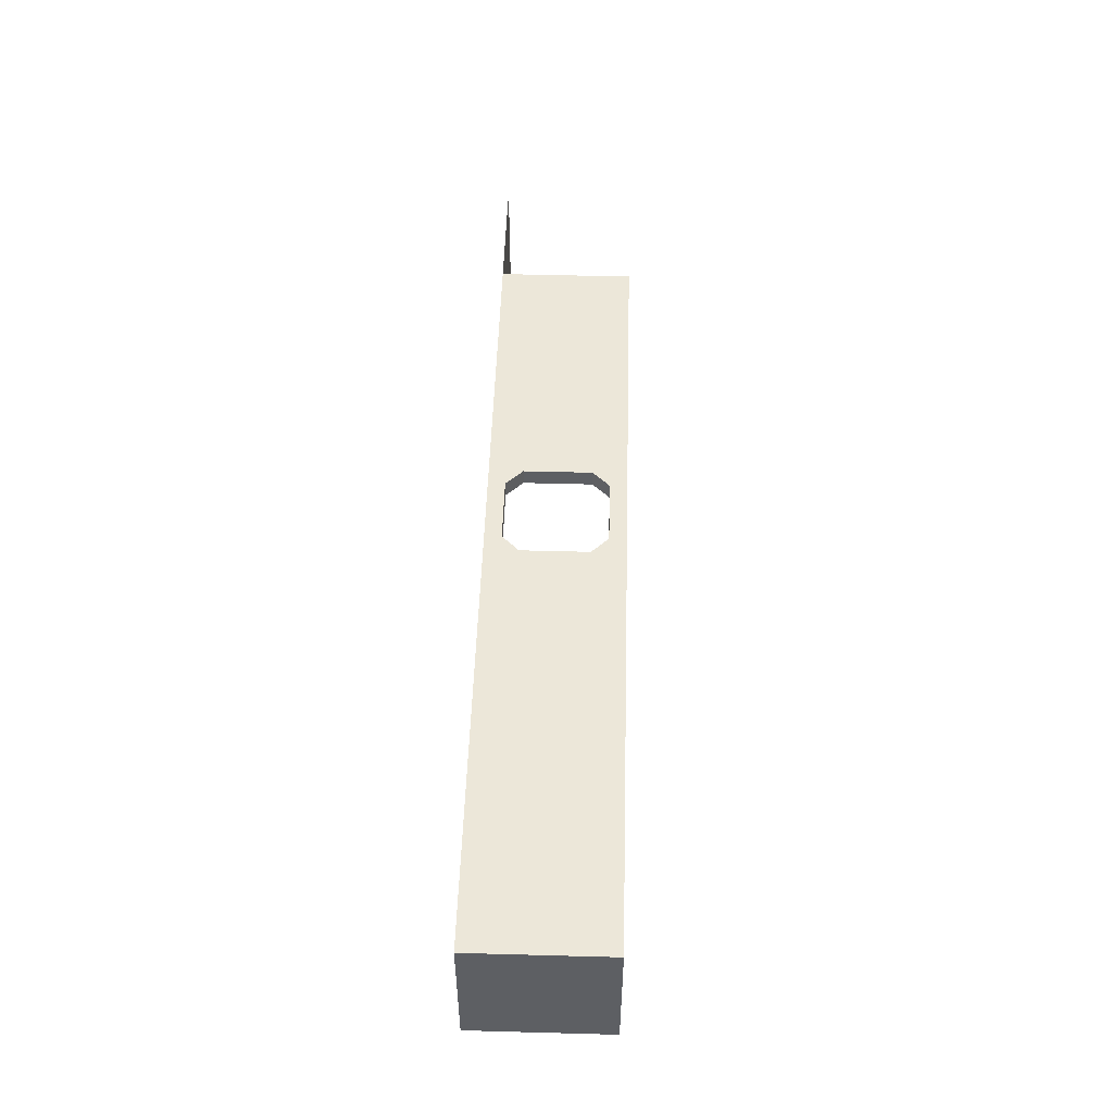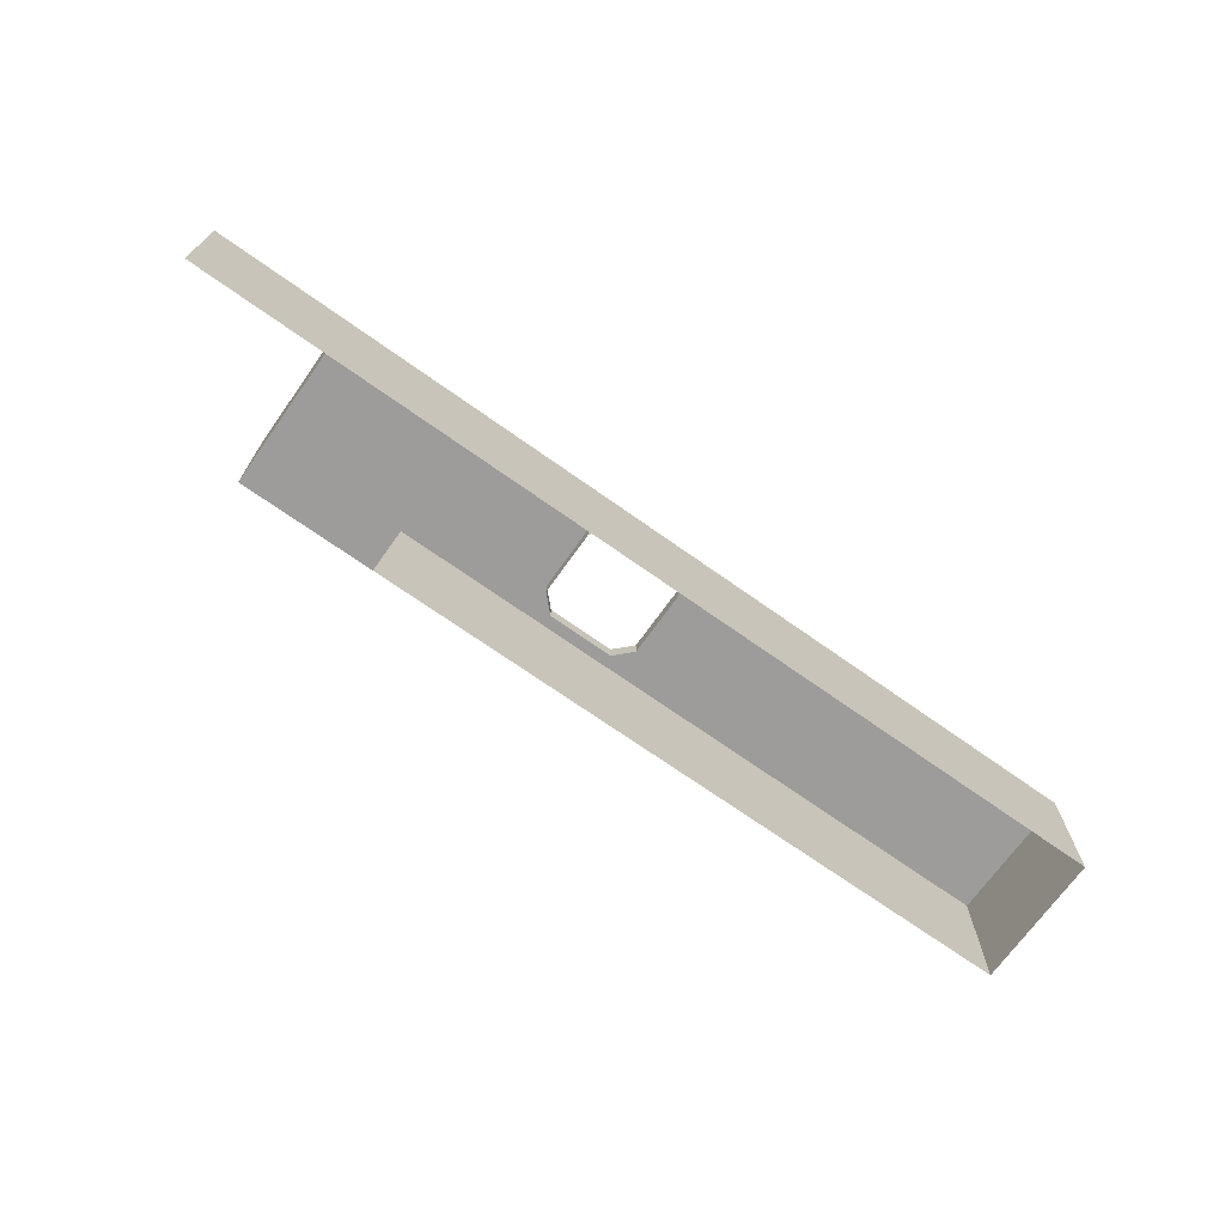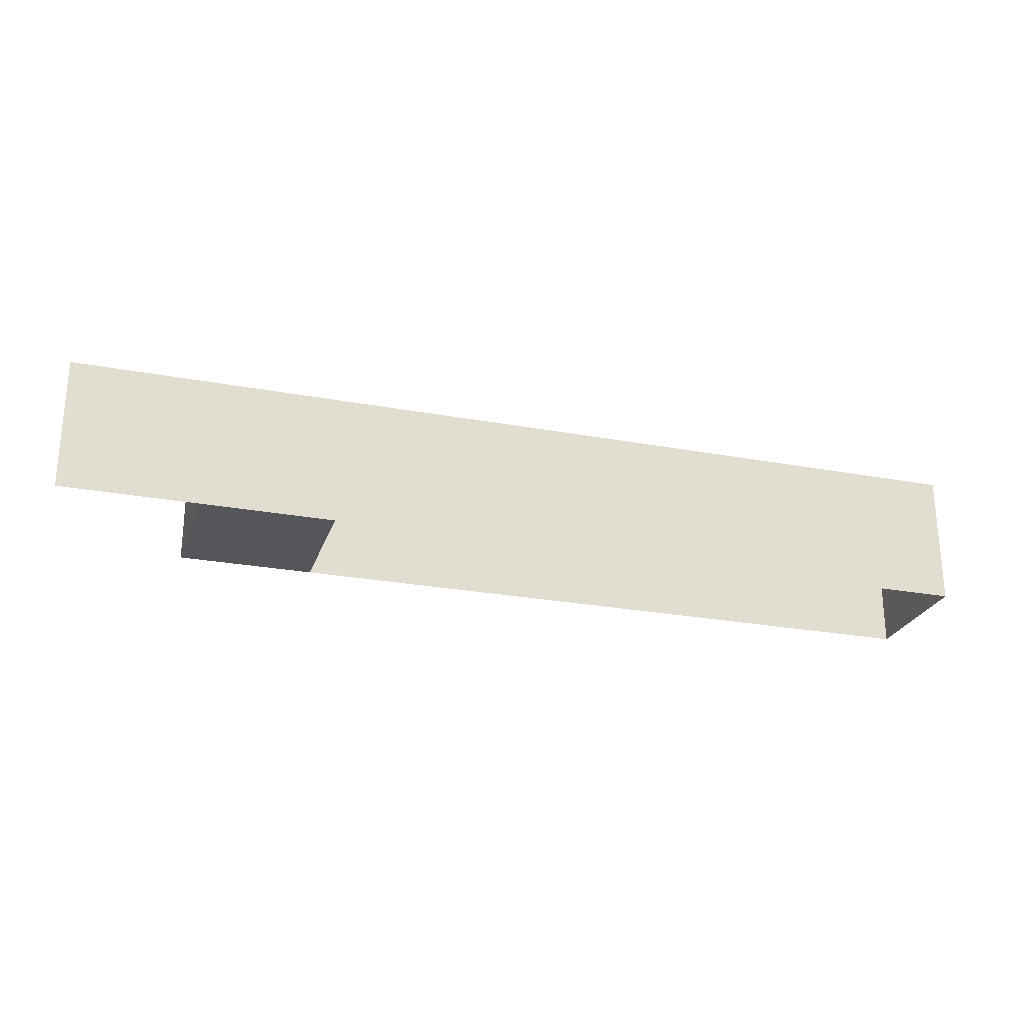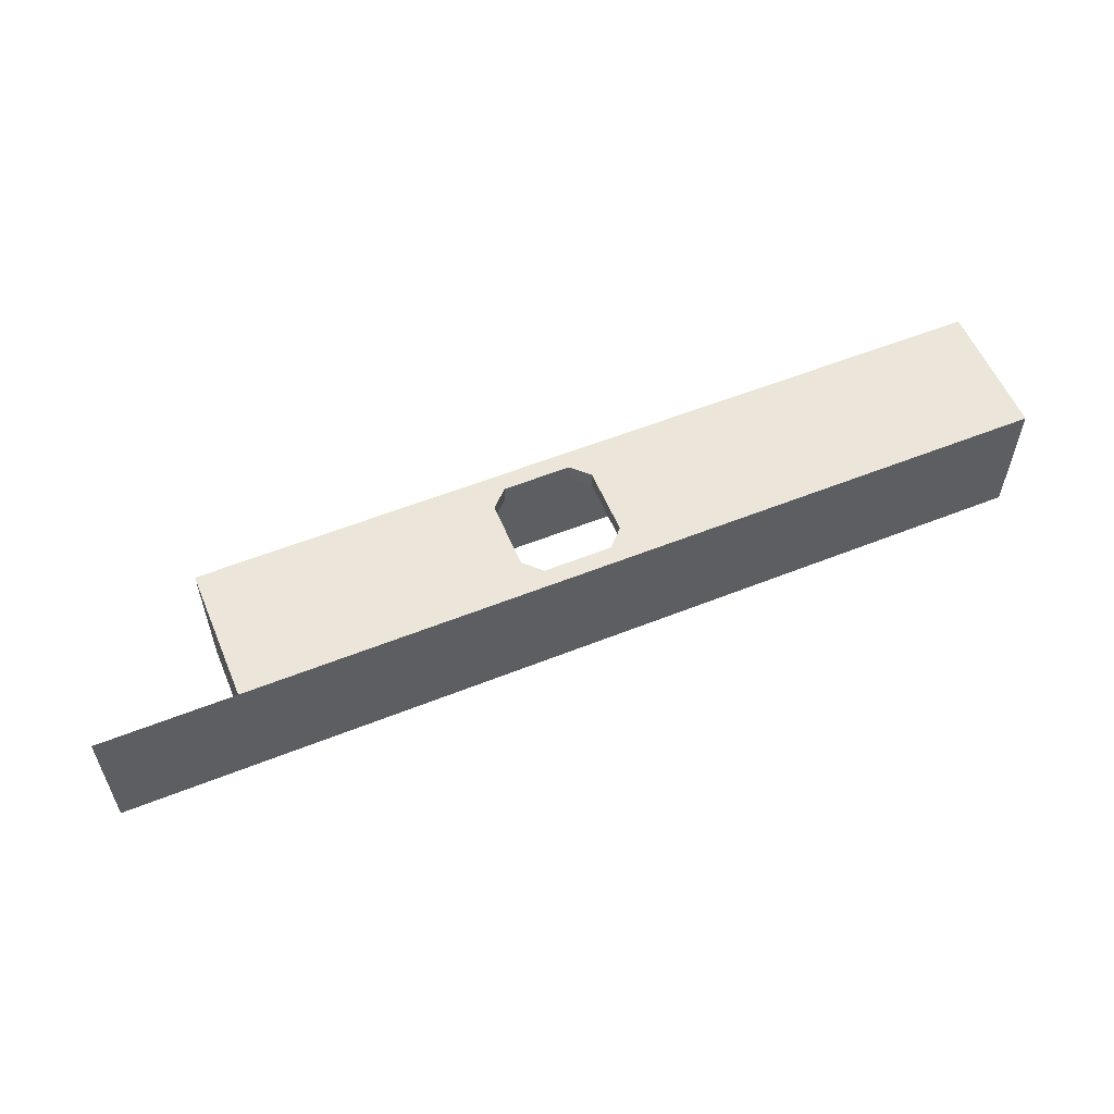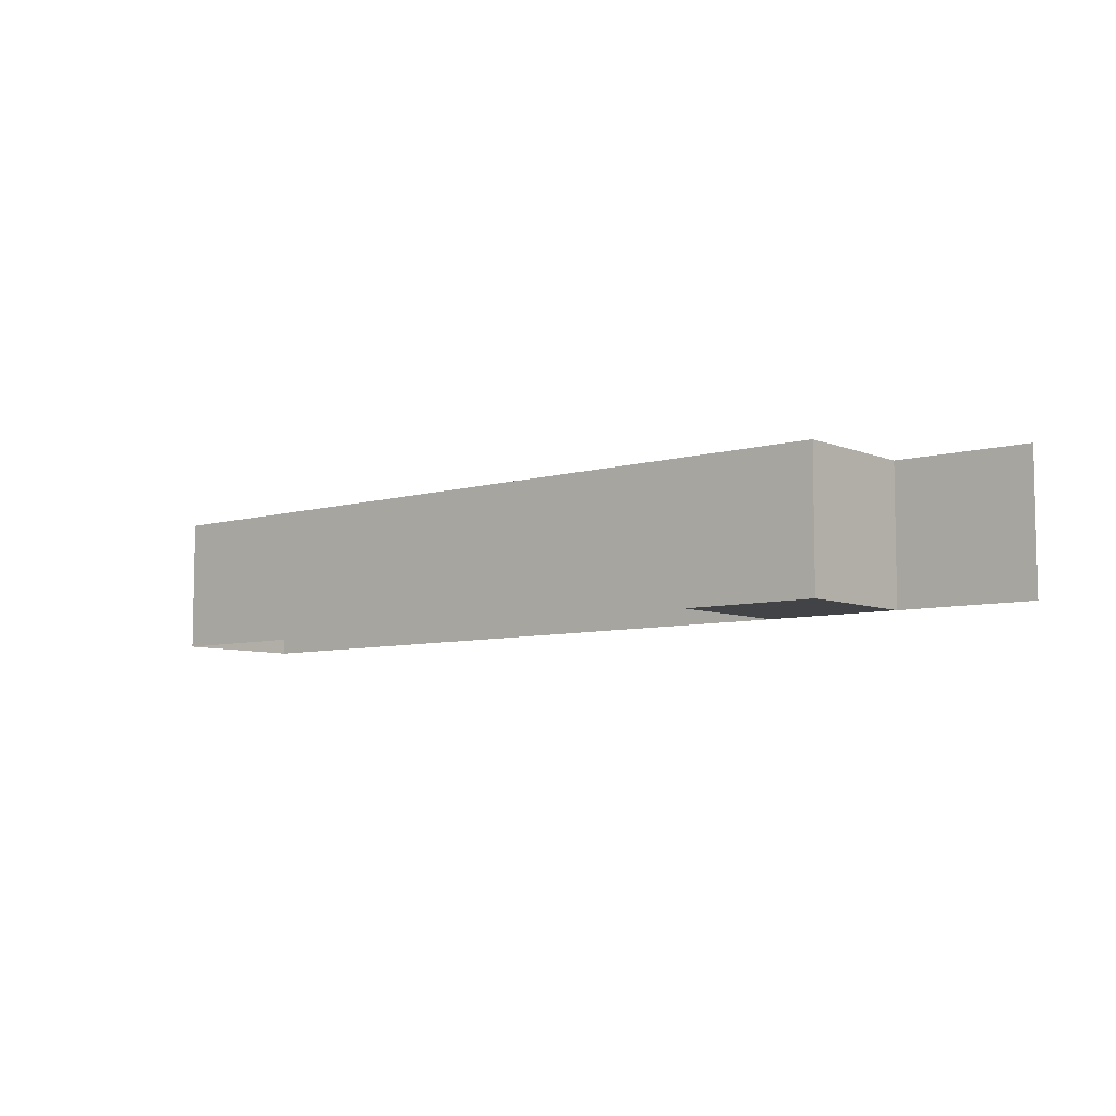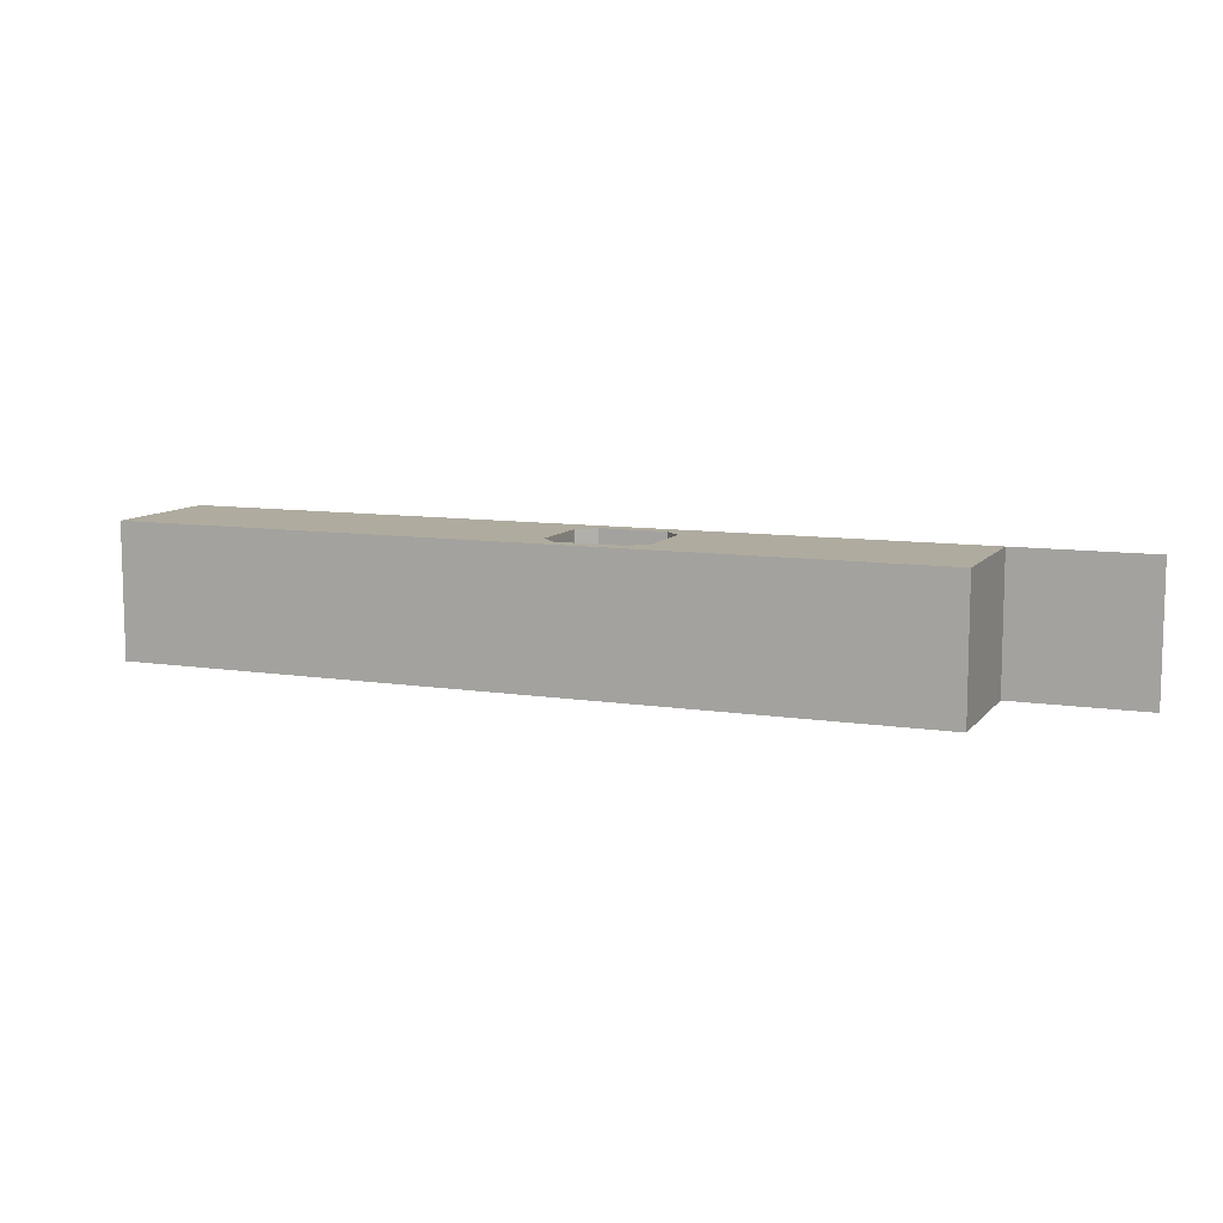
<metadata>
{"format":"obj","ext":"obj","renderer":"f3d","projection":"perspective","resolution":1024,"background":"white","views":[{"elev":49.7,"azim":91.7,"up":"+Y"},{"elev":-70.2,"azim":-35.4,"up":"+Y"},{"elev":-25.3,"azim":-16.8,"up":"+Y"},{"elev":56.7,"azim":-22.6,"up":"+Y"},{"elev":-7.1,"azim":-139.9,"up":"+Y"},{"elev":9.6,"azim":-157.9,"up":"+Y"}]}
</metadata>
<code>
g _Combined_AutoVis7_0
v 1.25 0.5 -0.5
v 2.25 0.5 -0.5
v 2.25 0.5 0.5
v 1.25 0.5 0.5
v 3.25 0.5 0.5
v 3.25 -0.5 0.5
v 2.25 -0.5 0.5
v 2.25 0.5 0.5
v 2.25 0.5 0.5
v 2.25 -0.5 0.5
v 1.25 -0.5 0.5
v 1.25 0.5 0.5
v 0.25 0.5 0.5
v 0.25 -0.5 0.5
v -0.75 -0.5 0.5
v -0.75 0.5 0.5
v 1.25 0.5 0.5
v 1.25 -0.5 0.5
v 0.25 -0.5 0.5
v 0.25 0.5 0.5
v -0.75 0.5 0.5
v -0.75 -0.5 0.5
v -1.75 -0.5 0.5
v -1.75 0.5 0.5
v -2.75 -0.5 0.5
v -1.75 -0.5 0.5
v -1.75 -0.5 -0.5
v -2.75 -0.5 -0.5
v -1.75 0.5 0.5
v -1.75 -0.5 0.5
v -2.75 -0.5 0.5
v -2.75 0.5 0.5
v -2.75 -0.5 0.5
v -2.75 -0.5 -0.5
v -2.75 0.5 -0.5
v -2.75 0.5 0.5
v -2.75 0.5 0.5
v -2.75 -0.5 0.5
v -3.75 -0.5 0.5
v -3.75 0.5 0.5
v -2.75 0.5 -0.5
v -2.75 -0.5 -0.5
v -1.75 -0.5 -0.5
v -1.75 0.5 -0.5
v -1.75 0.5 -0.5
v -1.75 -0.5 -0.5
v -0.75 -0.5 -0.5
v -0.75 0.5 -0.5
v -1.75 0.5 -0.5
v -0.75 0.5 -0.5
v -0.75 0.5 0.5
v -1.75 0.5 0.5
v 0.25 0.5 -0.5
v 0.25 -0.5 -0.5
v 1.25 -0.5 -0.5
v 1.25 0.5 -0.5
v 0.25 0.5 -0.5
v 1.25 0.5 -0.5
v 1.25 0.5 0.5
v 0.25 0.5 0.5
v 2.25 0.5 -0.5
v 2.25 -0.5 -0.5
v 3.25 -0.5 -0.5
v 3.25 0.5 -0.5
v 2.25 0.5 -0.5
v 3.25 0.5 -0.5
v 3.25 0.5 0.5
v 2.25 0.5 0.5
v -0.75 0.5 -0.5
v -0.75 -0.5 -0.5
v 0.25 -0.5 -0.5
v 0.25 0.5 -0.5
v 1.25 0.5 -0.5
v 1.25 -0.5 -0.5
v 2.25 -0.5 -0.5
v 2.25 0.5 -0.5
v -2.75 0.5 -0.5
v -1.75 0.5 -0.5
v -1.75 0.5 0.5
v -2.75 0.5 0.5
v 3.25 0.5 -0.5
v 3.25 -0.5 -0.5
v 3.25 -0.5 0.5
v 3.25 0.5 0.5
v 0.125 0.5 -0.25
v 0.125 0.375 -0.25
v -5.96e-07 0.375 -0.375
v -5.96e-07 0.5 -0.375
v -0.625 0.5 0.25
v -0.625 0.375 0.25
v -0.5 0.375 0.375
v -0.5 0.5 0.375
v -7.749e-07 0.5 0.375
v -7.749e-07 0.375 0.375
v 0.125 0.375 0.25
v 0.125 0.5 0.25
v 0.125 0.5 0.25
v 0.125 0.375 0.25
v 0.125 0.375 -0.25
v 0.125 0.5 -0.25
v -0.5 0.5 -0.375
v -0.5 0.375 -0.375
v -0.625 0.375 -0.25
v -0.625 0.5 -0.25
v -0.5 0.5 0.375
v -0.5 0.375 0.375
v -7.749e-07 0.375 0.375
v -7.749e-07 0.5 0.375
v -0.625 0.5 -0.25
v -0.625 0.375 -0.25
v -0.625 0.375 0.25
v -0.625 0.5 0.25
v -5.96e-07 0.5 -0.375
v -5.96e-07 0.375 -0.375
v -0.5 0.375 -0.375
v -0.5 0.5 -0.375
v 0.125 0.5 0.25
v 0.25 0.5 0.5
v -7.749e-07 0.5 0.375
v 0.125 0.5 -0.25
v -0.75 0.5 0.5
v -0.5 0.5 0.375
v -0.625 0.5 0.25
v 0.25 0.5 -0.5
v -5.96e-07 0.5 -0.375
v -0.5 0.5 -0.375
v -0.75 0.5 -0.5
v -0.625 0.5 -0.25
g _Combined_AutoVis7_0_0
f 3 2 1
f 4 3 1
f 7 6 5
f 8 7 5
f 11 10 9
f 12 11 9
f 15 14 13
f 16 15 13
f 19 18 17
f 20 19 17
f 23 22 21
f 24 23 21
f 27 26 25
f 28 27 25
f 31 30 29
f 32 31 29
f 35 34 33
f 36 35 33
f 39 38 37
f 40 39 37
f 43 42 41
f 44 43 41
f 47 46 45
f 48 47 45
f 51 50 49
f 52 51 49
f 55 54 53
f 56 55 53
f 59 58 57
f 60 59 57
f 63 62 61
f 64 63 61
f 67 66 65
f 68 67 65
f 71 70 69
f 72 71 69
f 75 74 73
f 76 75 73
f 79 78 77
f 80 79 77
f 83 82 81
f 84 83 81
f 87 86 85
f 88 87 85
f 91 90 89
f 92 91 89
f 95 94 93
f 96 95 93
f 99 98 97
f 100 99 97
f 103 102 101
f 104 103 101
f 107 106 105
f 108 107 105
f 111 110 109
f 112 111 109
f 115 114 113
f 116 115 113
f 119 118 117
f 117 118 120
f 118 119 121
f 119 122 121
f 121 122 123
f 118 124 120
f 120 124 125
f 125 124 126
f 121 123 127
f 124 127 126
f 123 128 127
f 126 127 128

</code>
